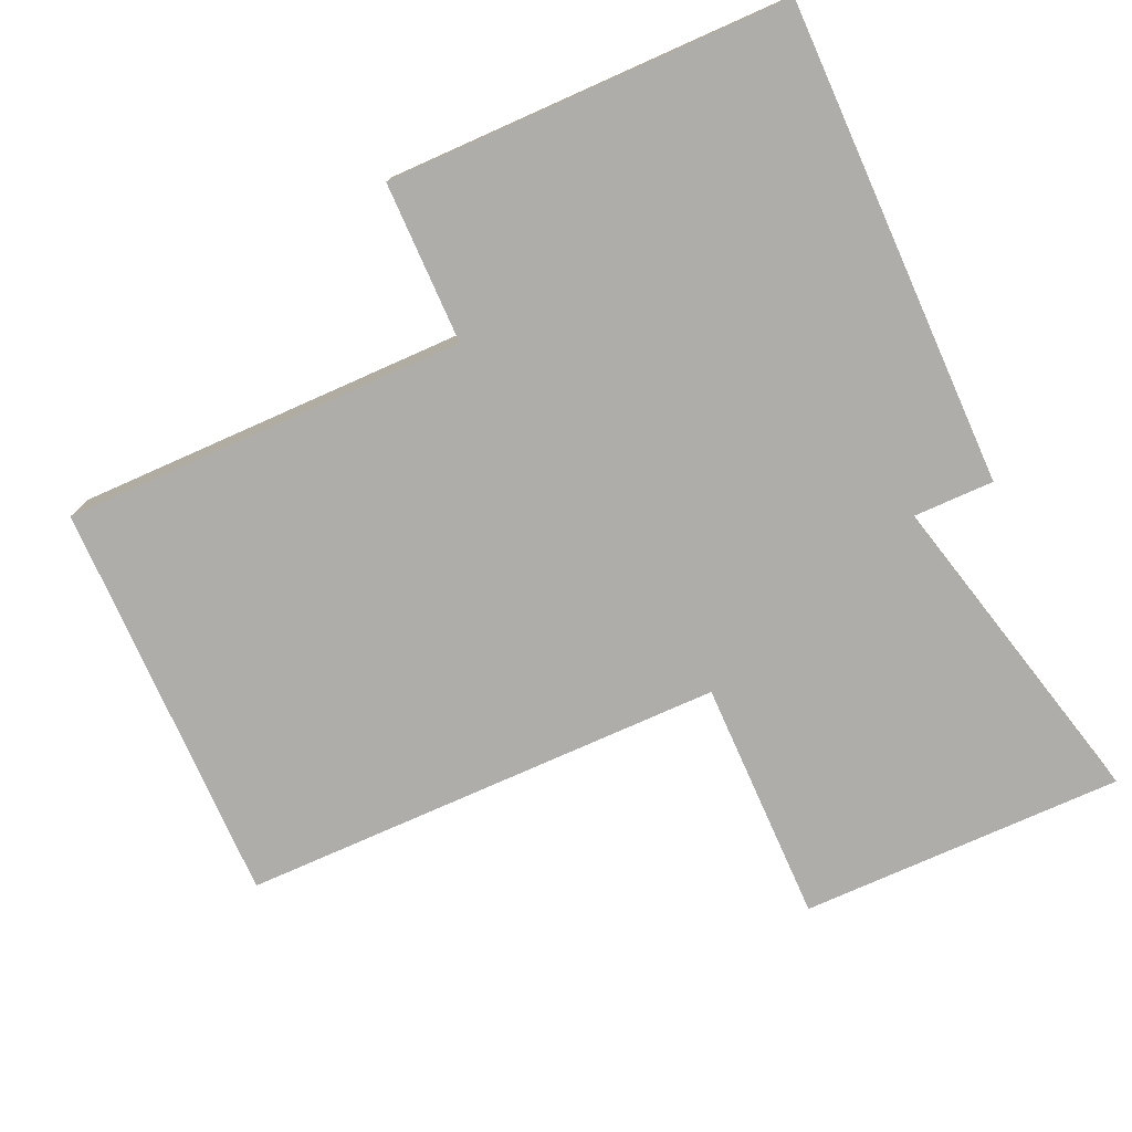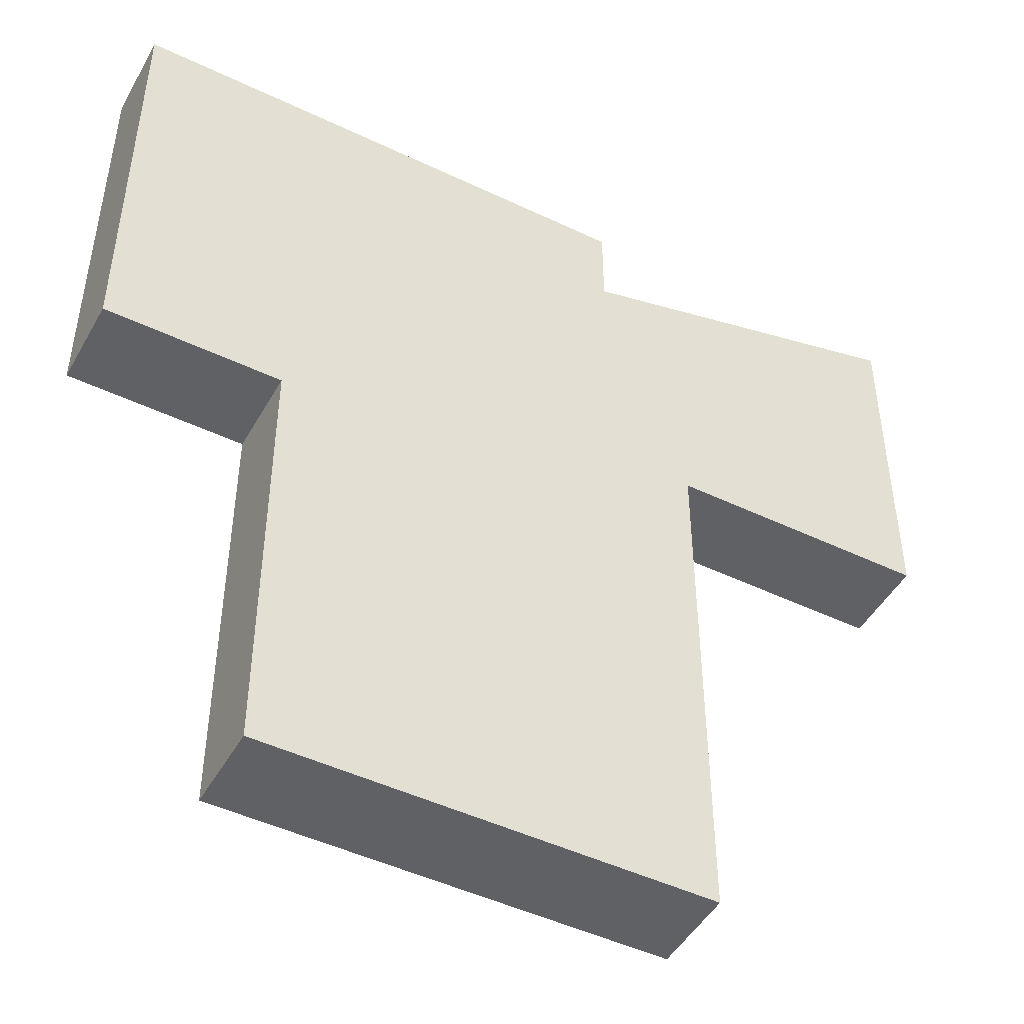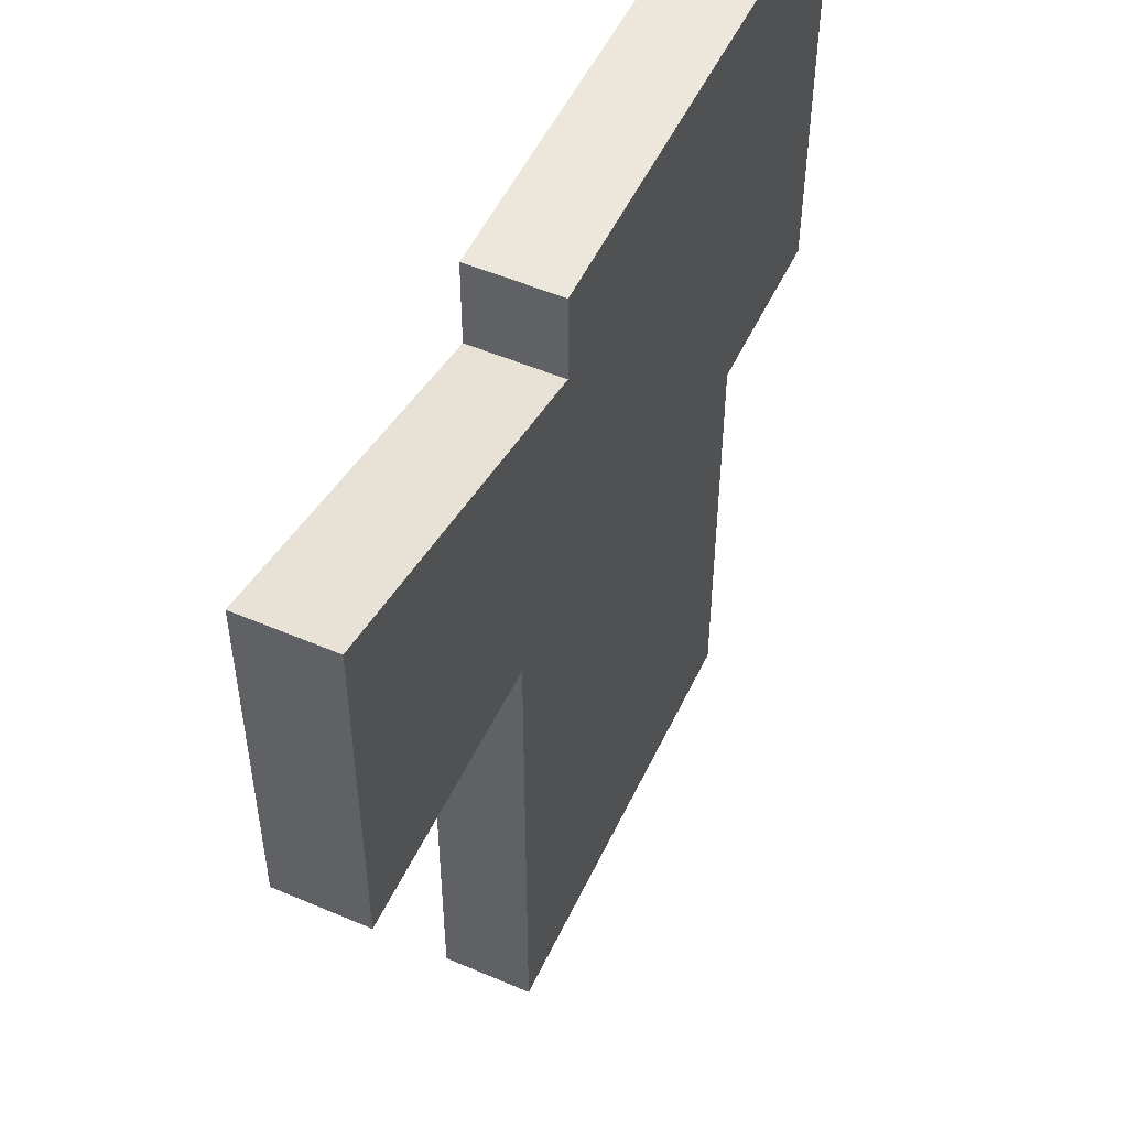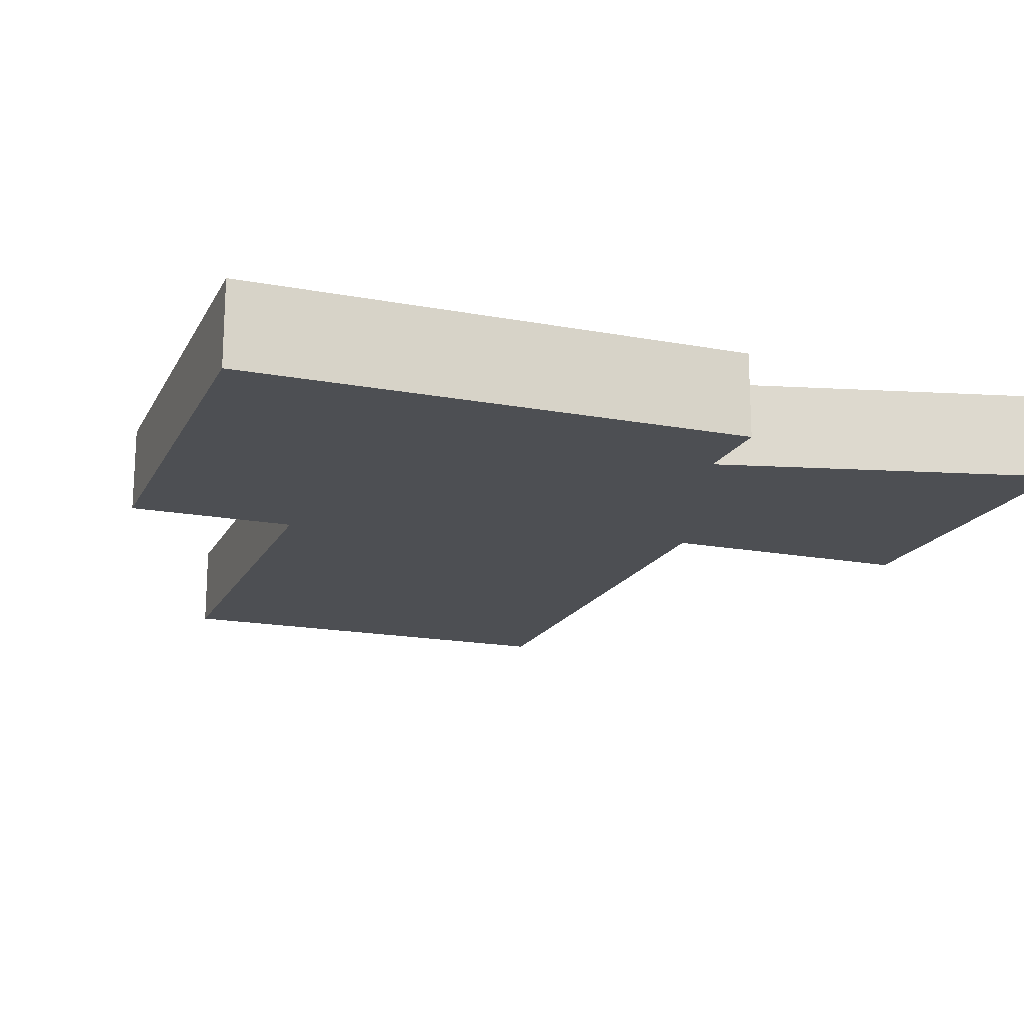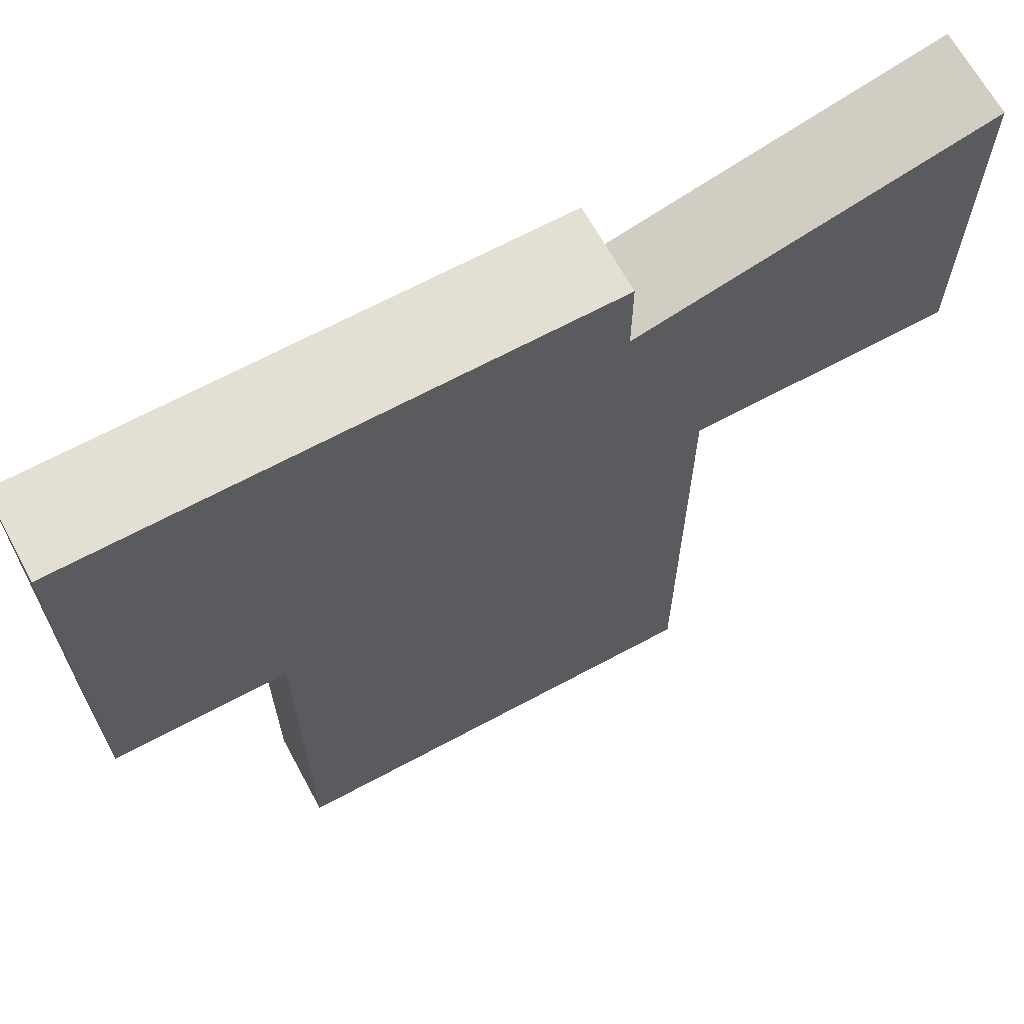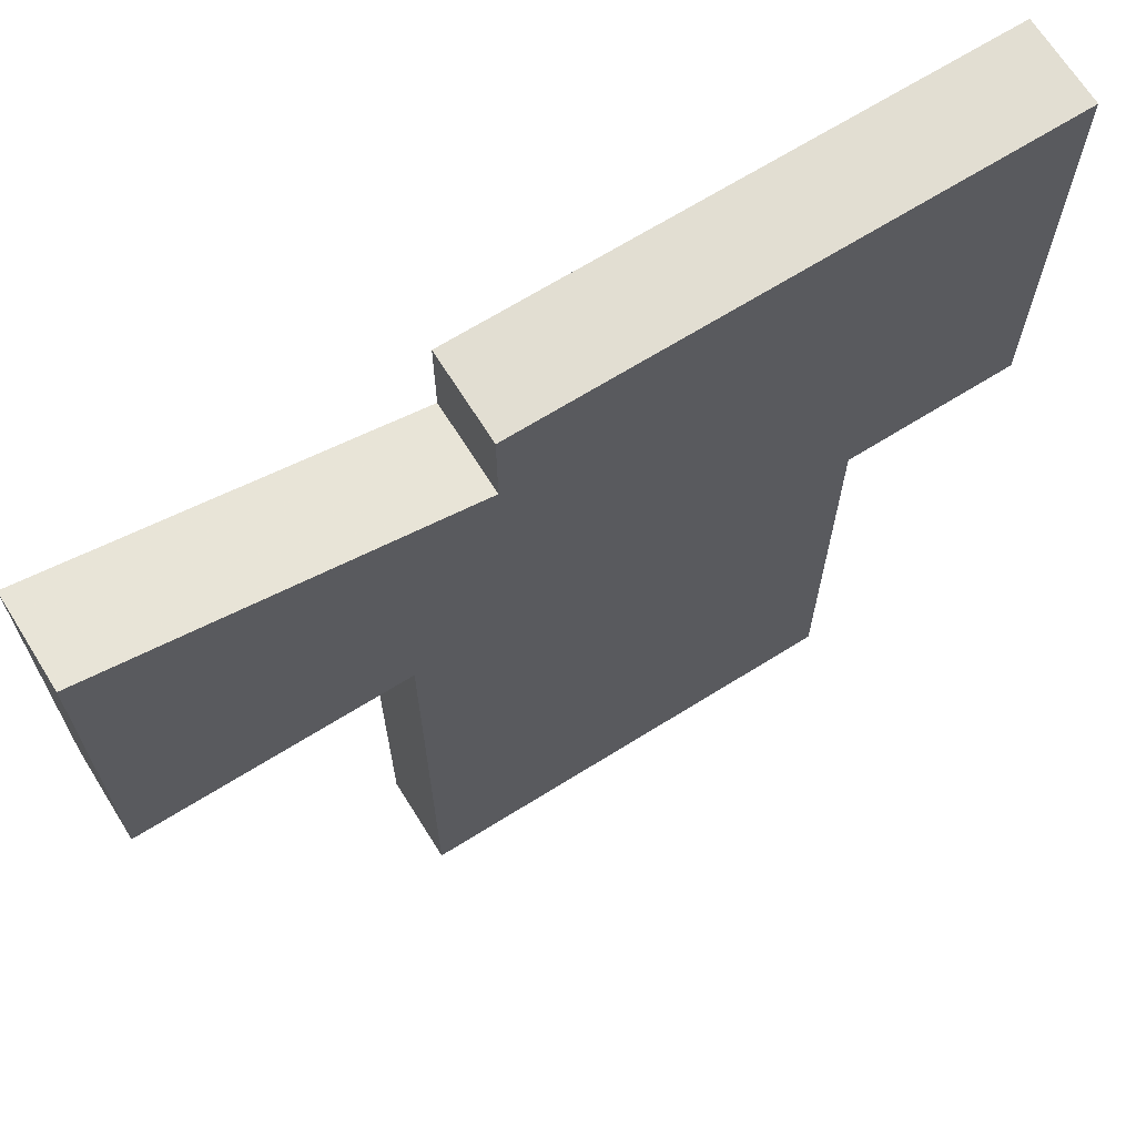
<metadata>
{"format":"obj","ext":"obj","renderer":"f3d","projection":"perspective","resolution":1024,"background":"white","views":[{"elev":-77.1,"azim":114.0,"up":"+Z"},{"elev":-47.5,"azim":151.7,"up":"+Y"},{"elev":52.1,"azim":-65.2,"up":"+Y"},{"elev":-17.6,"azim":159.7,"up":"+Z"},{"elev":66.7,"azim":151.6,"up":"+Y"},{"elev":67.9,"azim":-32.0,"up":"+Y"}]}
</metadata>
<code>
v 4461 -1571 0
v 4461 -1567 0
v 4463 -1567 0
v 4463 -1562 0
v 4457 -1562 0
v 4457 -1563 0
v 4453 -1562 0
v 4453 -1566 0
v 4456 -1566 0
v 4456 -1569 0
v 4456 -1572 0
v 4461 -1572 0
v 4461 -1571 1
v 4461 -1567 1
v 4463 -1567 1
v 4463 -1562 1
v 4457 -1562 1
v 4457 -1563 1
v 4453 -1562 1
v 4453 -1566 1
v 4456 -1566 1
v 4456 -1569 1
v 4456 -1572 1
v 4461 -1572 1
f 4 3 2
f 6 5 4
f 8 7 6
f 12 11 10
f 6 4 2
f 9 8 6
f 12 10 9
f 6 2 1
f 12 9 6
f 6 1 12
f 14 15 16
f 16 17 18
f 18 19 20
f 22 23 24
f 14 16 18
f 18 20 21
f 21 22 24
f 13 14 18
f 18 21 24
f 24 13 18
f 14 13 2
f 2 13 1
f 15 14 3
f 3 14 2
f 16 15 4
f 4 15 3
f 17 16 5
f 5 16 4
f 18 17 6
f 6 17 5
f 19 18 7
f 7 18 6
f 20 19 8
f 8 19 7
f 21 20 9
f 9 20 8
f 22 21 10
f 10 21 9
f 23 22 11
f 11 22 10
f 13 24 1
f 1 24 12
f 24 23 12
f 12 23 11

</code>
